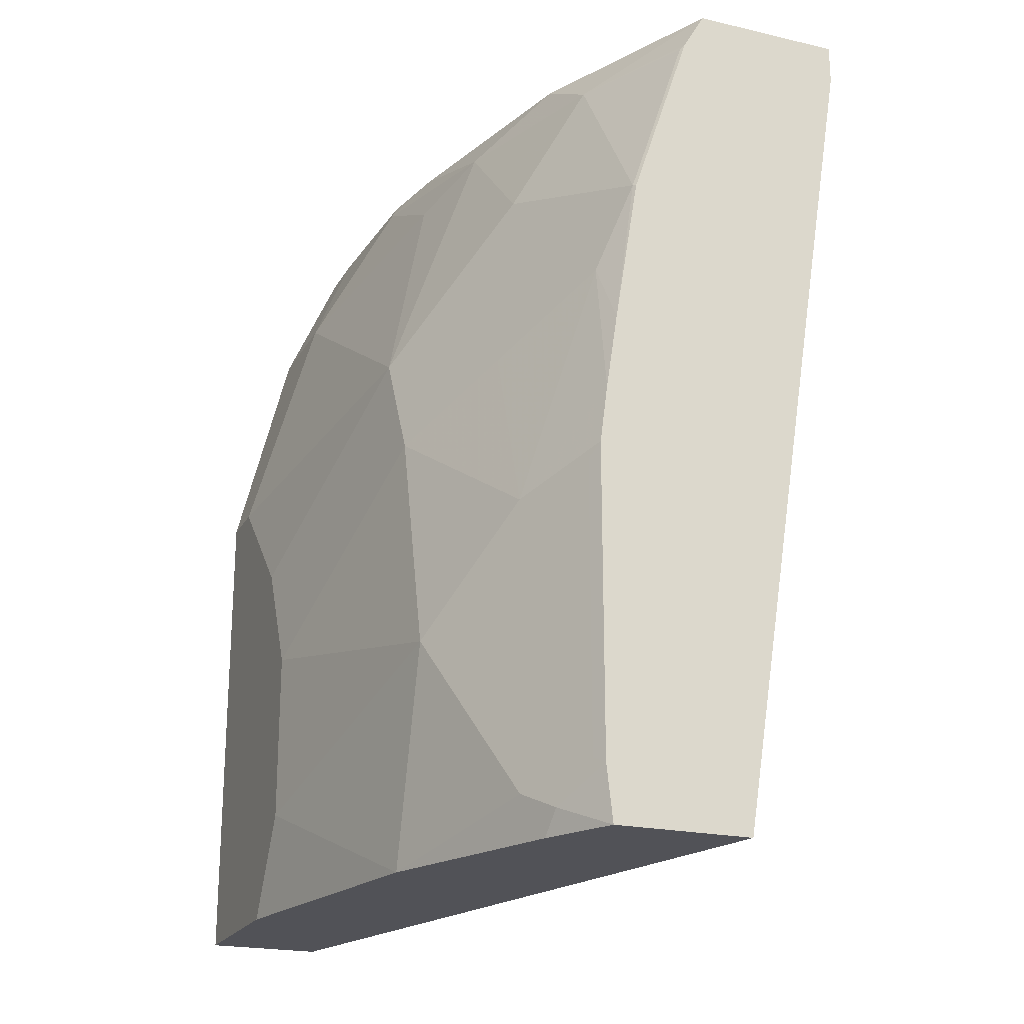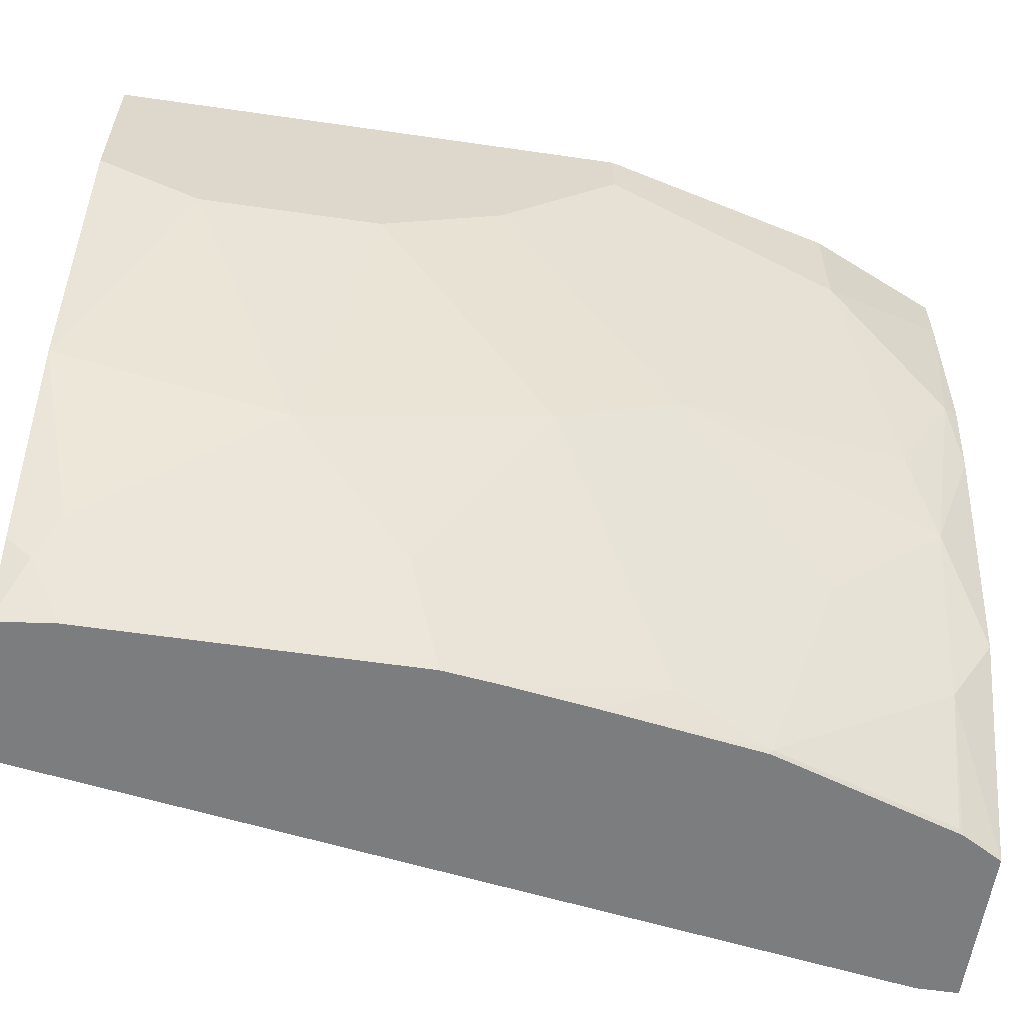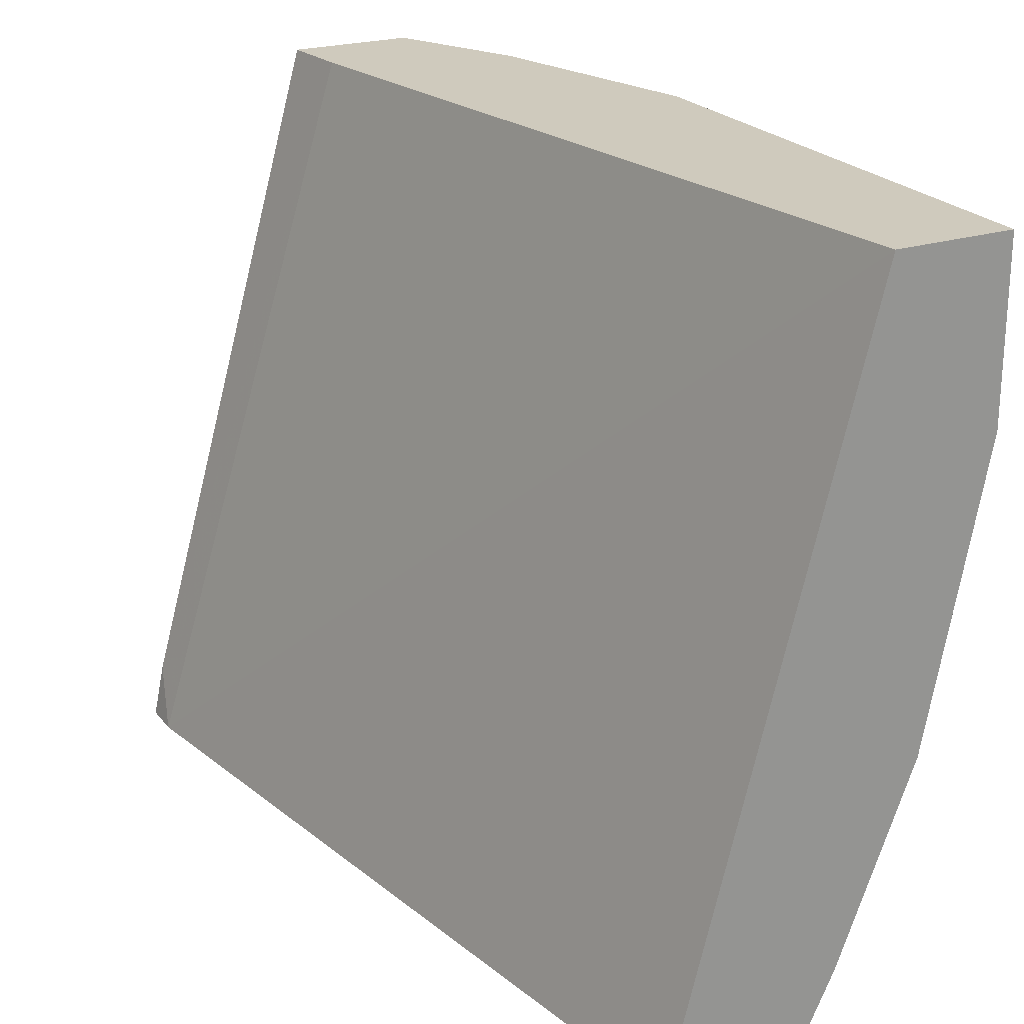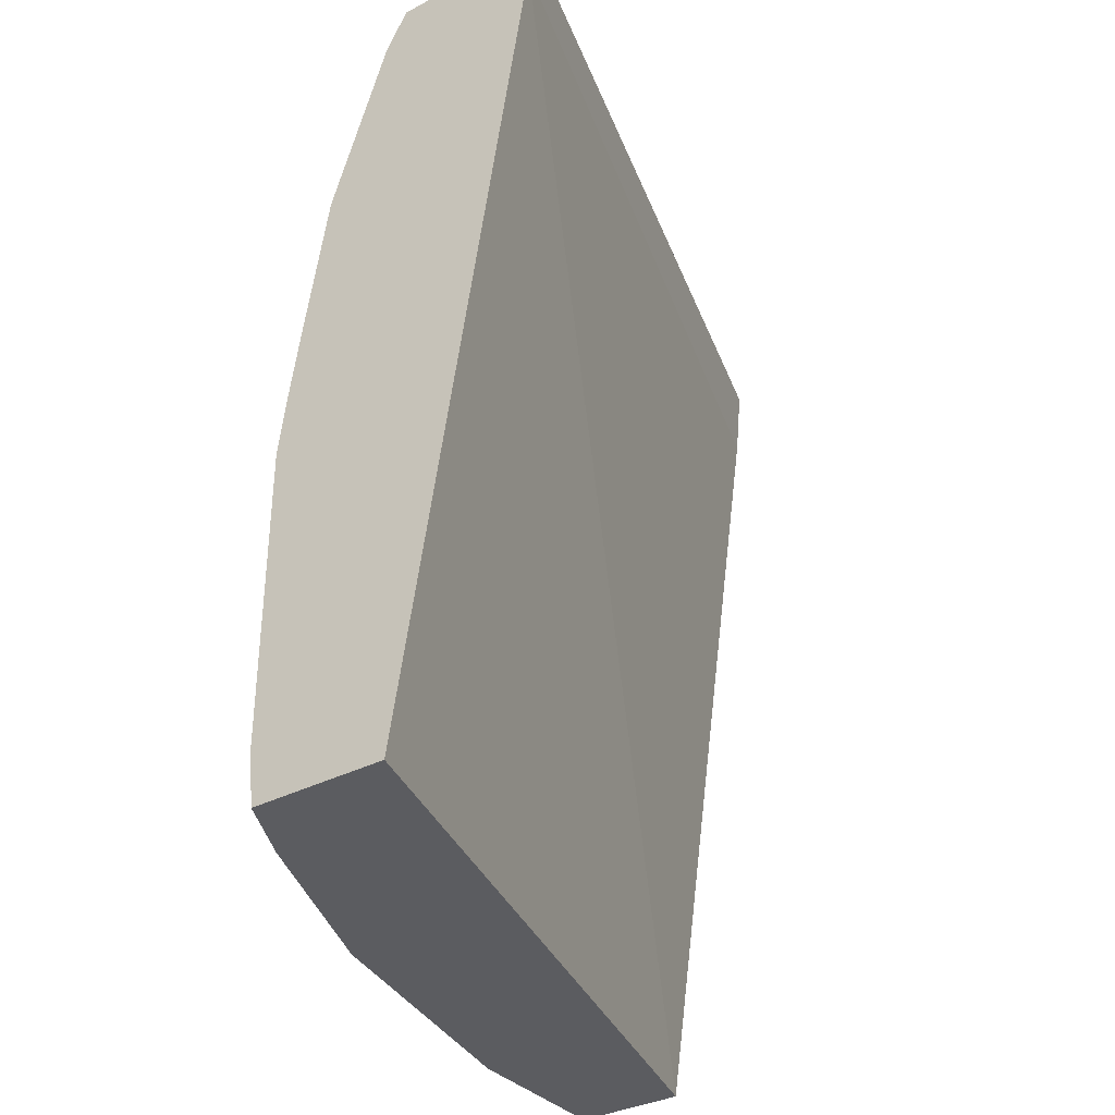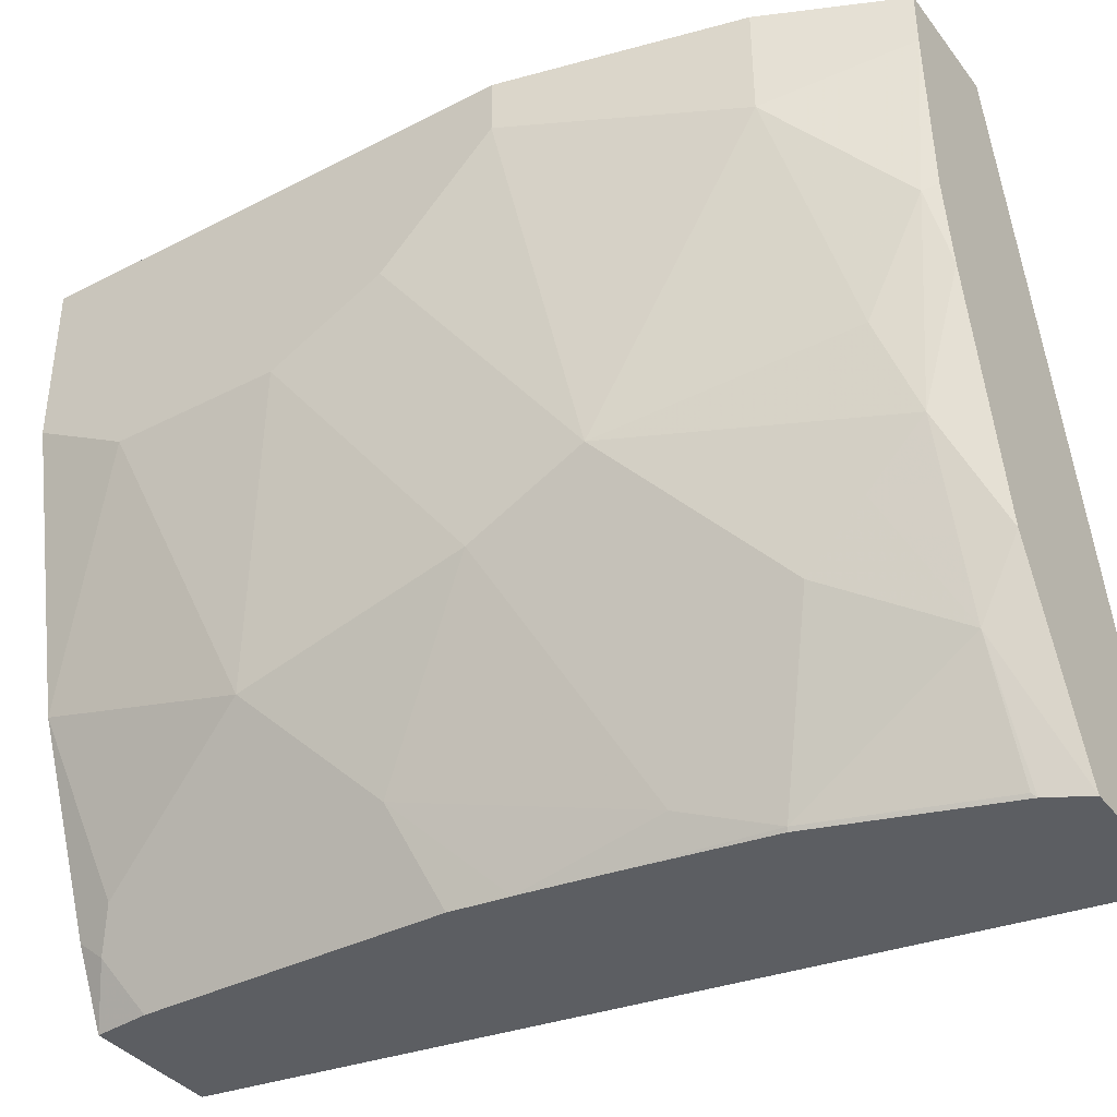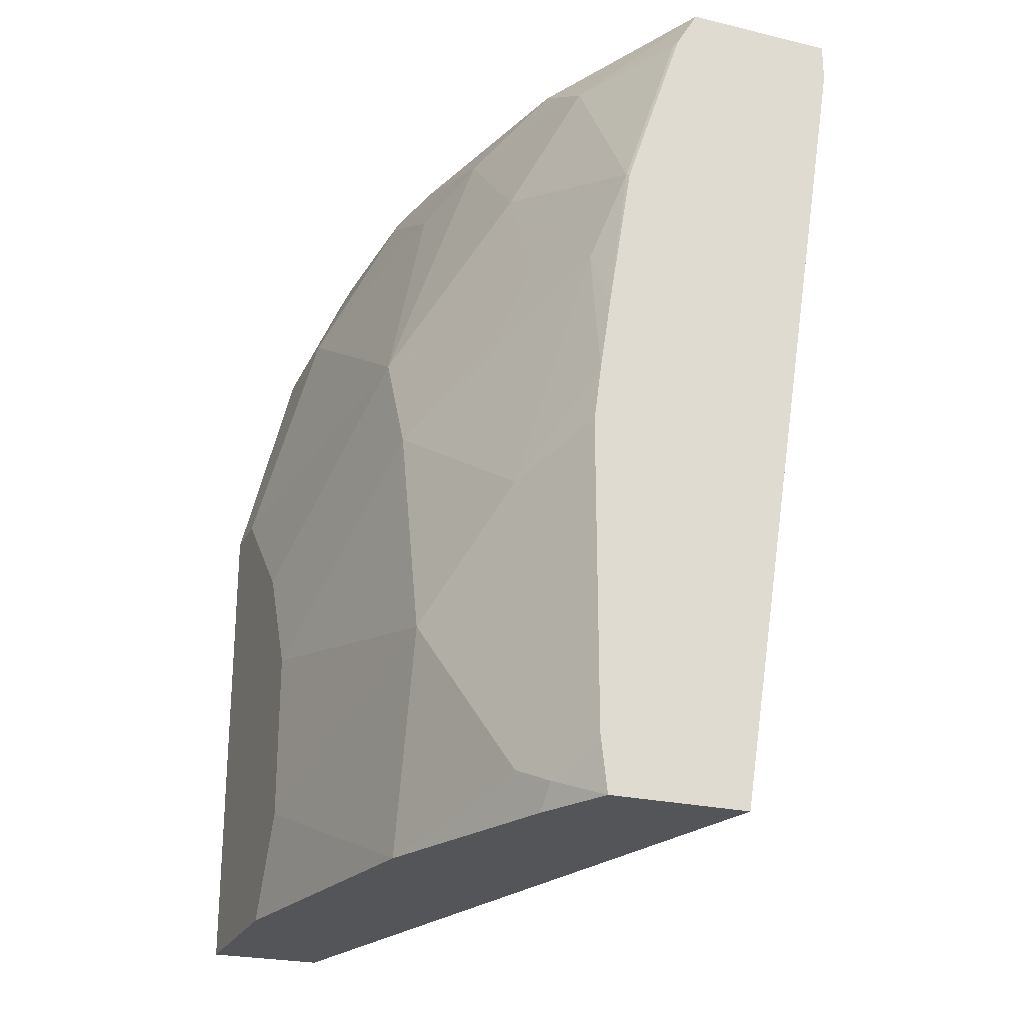
<metadata>
{"format":"obj","ext":"obj","renderer":"f3d","projection":"perspective","resolution":1024,"background":"white","views":[{"elev":-21.4,"azim":157.8,"up":"+Y"},{"elev":-59.0,"azim":81.5,"up":"+Z"},{"elev":23.1,"azim":-28.3,"up":"+Z"},{"elev":-34.7,"azim":-145.1,"up":"+Y"},{"elev":-37.8,"azim":123.2,"up":"+Z"},{"elev":-24.6,"azim":158.7,"up":"+Y"}]}
</metadata>
<code>
v 0.5381 -0.4334 -0.0007723
v 0.4727 -0.4334 -0.2504
v 0.5779 -0.4334 -0.0007723
v 0.4982 -0.1594 -0.0007723
v 0.4272 -0.1482 -0.2504
v 0.5203 -0.4334 -0.2504
v 0.5779 -0.4334 -0.0598
v 0.5779 -0.2591 -0.0007723
v 0.4959 -0.1347 -0.0007723
v 0.4311 -0.1347 -0.2318
v 0.4272 -0.1347 -0.2504
v 0.5314 -0.4251 -0.2325
v 0.5323 -0.4334 -0.2255
v 0.5225 -0.4141 -0.2504
v 0.558 -0.4334 -0.1594
v 0.5779 -0.3986 -0.07974
v 0.5779 -0.2591 -0.01995
v 0.558 -0.1794 -0.0007723
v 0.5381 -0.1347 -0.0007723
v 0.4793 -0.1347 -0.2504
v 0.5248 -0.4119 -0.2458
v 0.5514 -0.3654 -0.1926
v 0.5381 -0.4185 -0.2192
v 0.5225 -0.3076 -0.2504
v 0.558 -0.3587 -0.1793
v 0.5779 -0.3388 -0.07974
v 0.558 -0.2392 -0.1395
v 0.558 -0.1794 -0.03986
v 0.5779 -0.2989 -0.0598
v 0.5381 -0.1347 -0.01995
v 0.5108 -0.1347 -0.1841
v 0.5082 -0.1495 -0.2093
v 0.487 -0.1482 -0.2504
v 0.5248 -0.3122 -0.2458
v 0.5199 -0.2877 -0.2504
v 0.5381 -0.3188 -0.2192
v 0.558 -0.279 -0.1594
v 0.5381 -0.2591 -0.1993
v 0.5281 -0.2292 -0.2093
v 0.5281 -0.1893 -0.1893
v 0.5281 -0.1694 -0.1694
v 0.5281 -0.1495 -0.1494
v 0.5381 -0.1594 -0.1196
v 0.5381 -0.1395 -0.07974
v 0.5357 -0.1347 -0.07734
v 0.5307 -0.1347 -0.1044
v 0.4883 -0.1495 -0.2491
v 0.5082 -0.2093 -0.2491
v 0.5075 -0.2099 -0.2504
v 0.5159 -0.2613 -0.2504
v 0.5181 -0.2392 -0.2391
f 25 37 26
f 26 37 27
f 26 27 29
f 27 38 39
f 27 40 41
f 27 41 42
f 27 42 43
f 25 36 37
f 27 39 40
f 25 34 36
f 18 28 30
f 24 35 36
f 22 25 23
f 22 34 25
f 21 34 22
f 20 32 33
f 20 31 32
f 18 30 19
f 17 29 27
f 27 43 28
f 17 27 28
f 24 36 34
f 27 37 38
f 42 46 44
f 28 44 30
f 16 25 26
f 48 51 50
f 44 46 45
f 42 44 43
f 39 48 40
f 38 48 39
f 38 51 48
f 36 38 37
f 36 51 38
f 35 51 36
f 28 43 44
f 35 50 51
f 33 47 48
f 32 48 47
f 32 40 48
f 32 41 40
f 32 42 41
f 32 47 33
f 48 50 49
f 31 42 32
f 31 46 42
f 30 44 45
f 33 48 49
f 15 25 16
f 2 35 24
f 14 34 21
f 3 7 16
f 2 14 6
f 2 24 14
f 2 50 35
f 2 49 50
f 2 33 49
f 2 20 33
f 2 11 20
f 2 5 11
f 1 5 2
f 1 4 5
f 1 9 4
f 1 19 9
f 1 8 18
f 1 3 8
f 1 7 3
f 1 15 7
f 1 13 15
f 1 6 13
f 1 2 6
f 15 23 25
f 3 16 26
f 3 26 29
f 1 18 19
f 3 17 8
f 3 29 17
f 14 24 34
f 13 23 15
f 12 23 13
f 12 22 23
f 12 14 21
f 9 11 10
f 9 20 11
f 9 31 20
f 9 46 31
f 12 21 22
f 9 30 45
f 4 10 5
f 9 45 46
f 5 10 11
f 4 9 10
f 6 14 12
f 6 12 13
f 7 15 16
f 8 17 28
f 8 28 18
f 9 19 30

</code>
